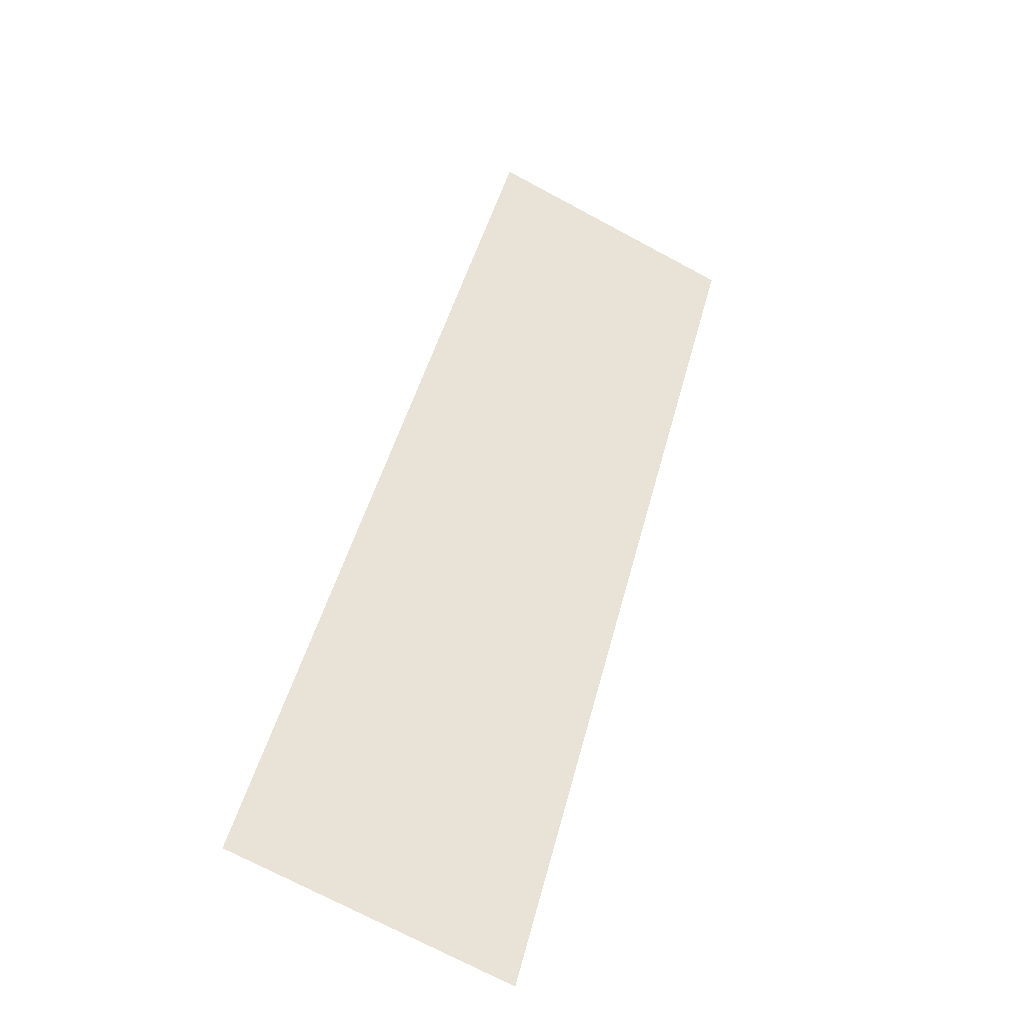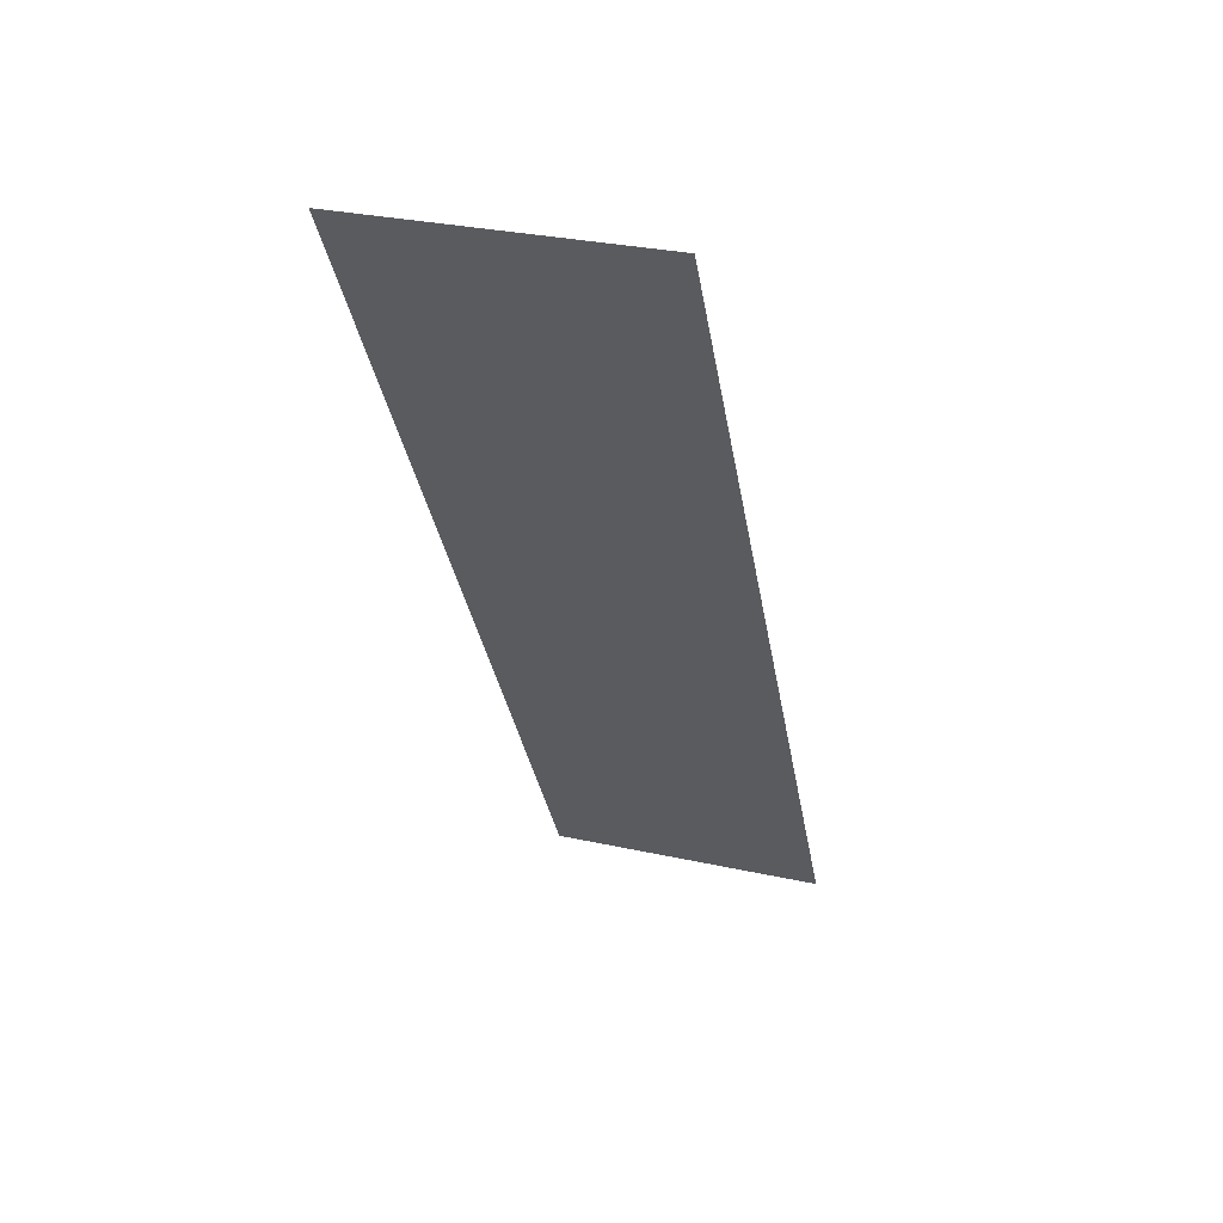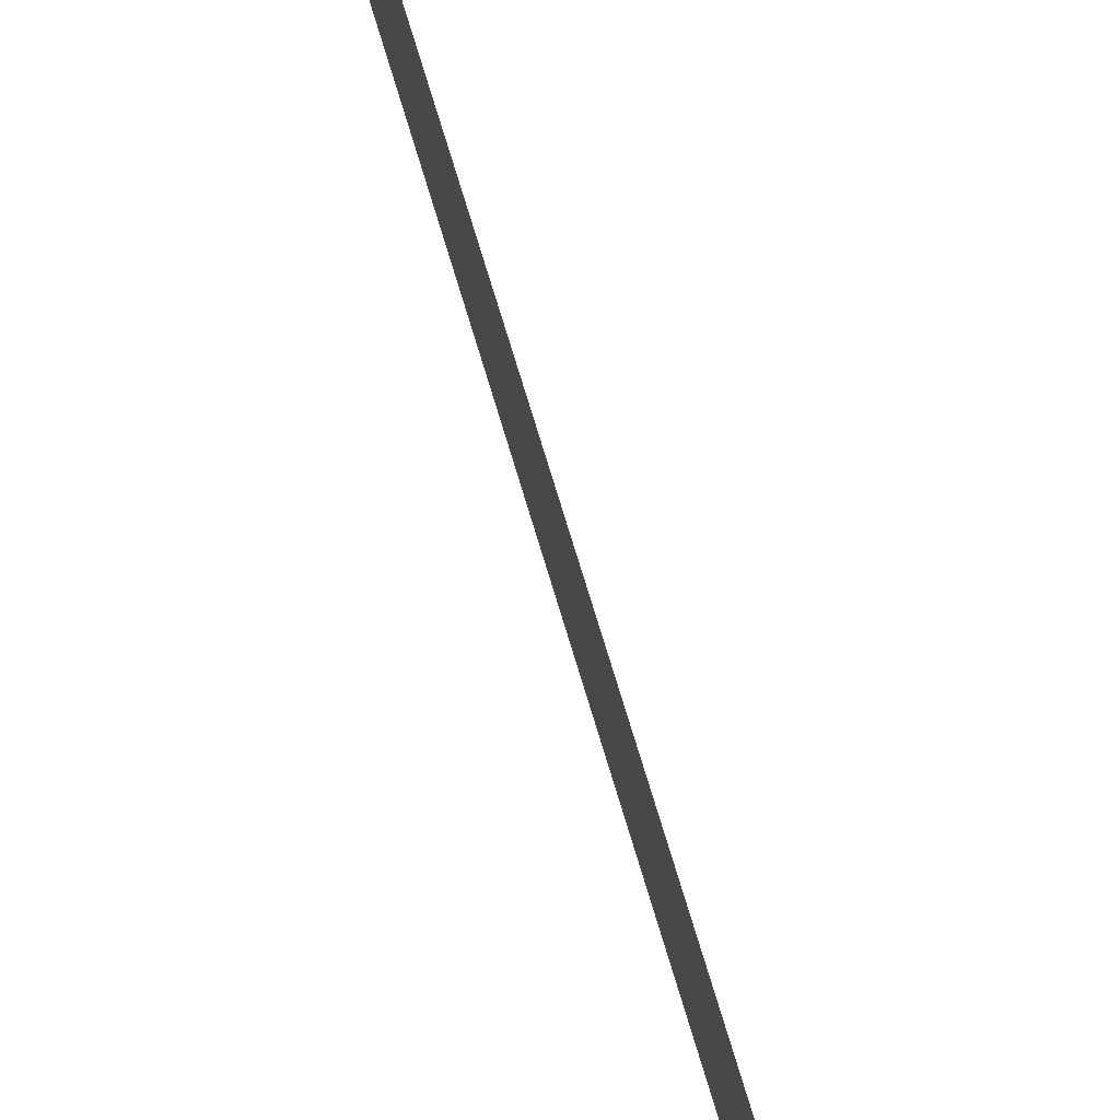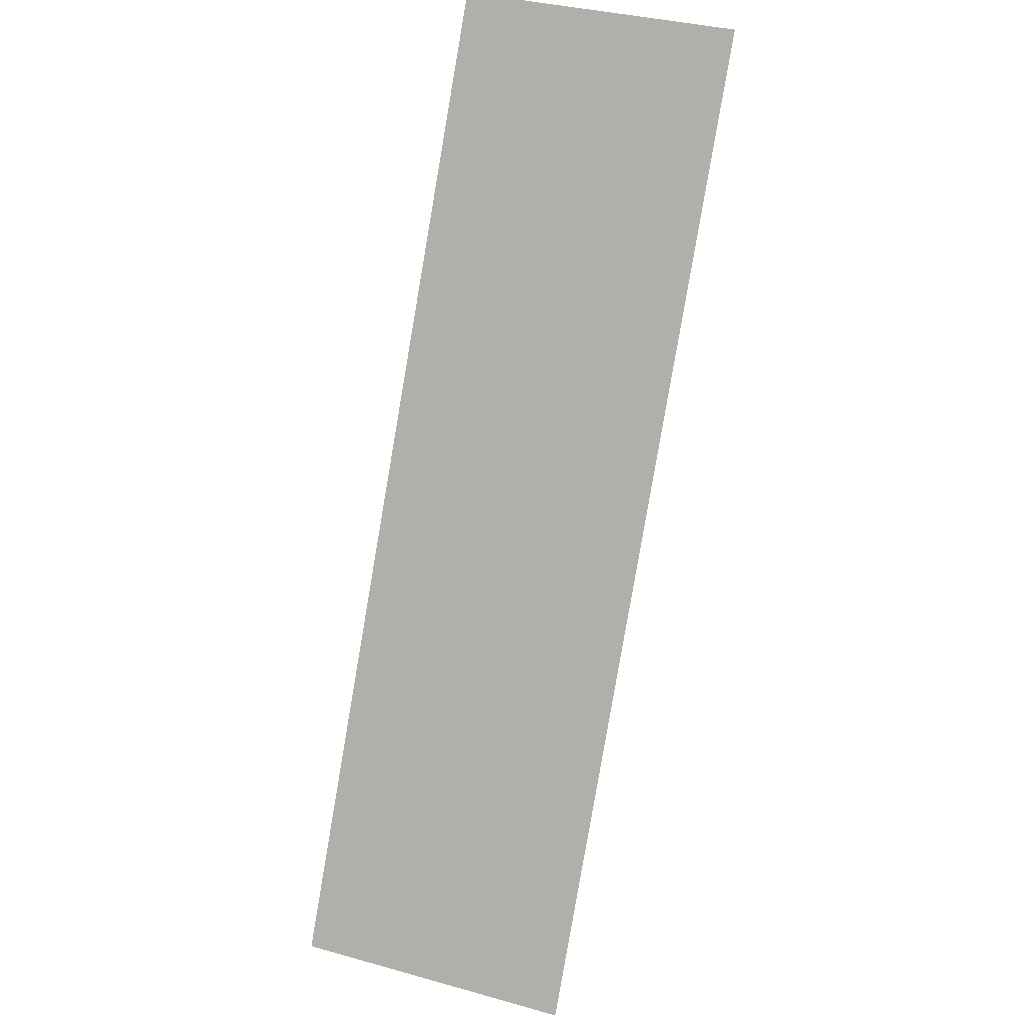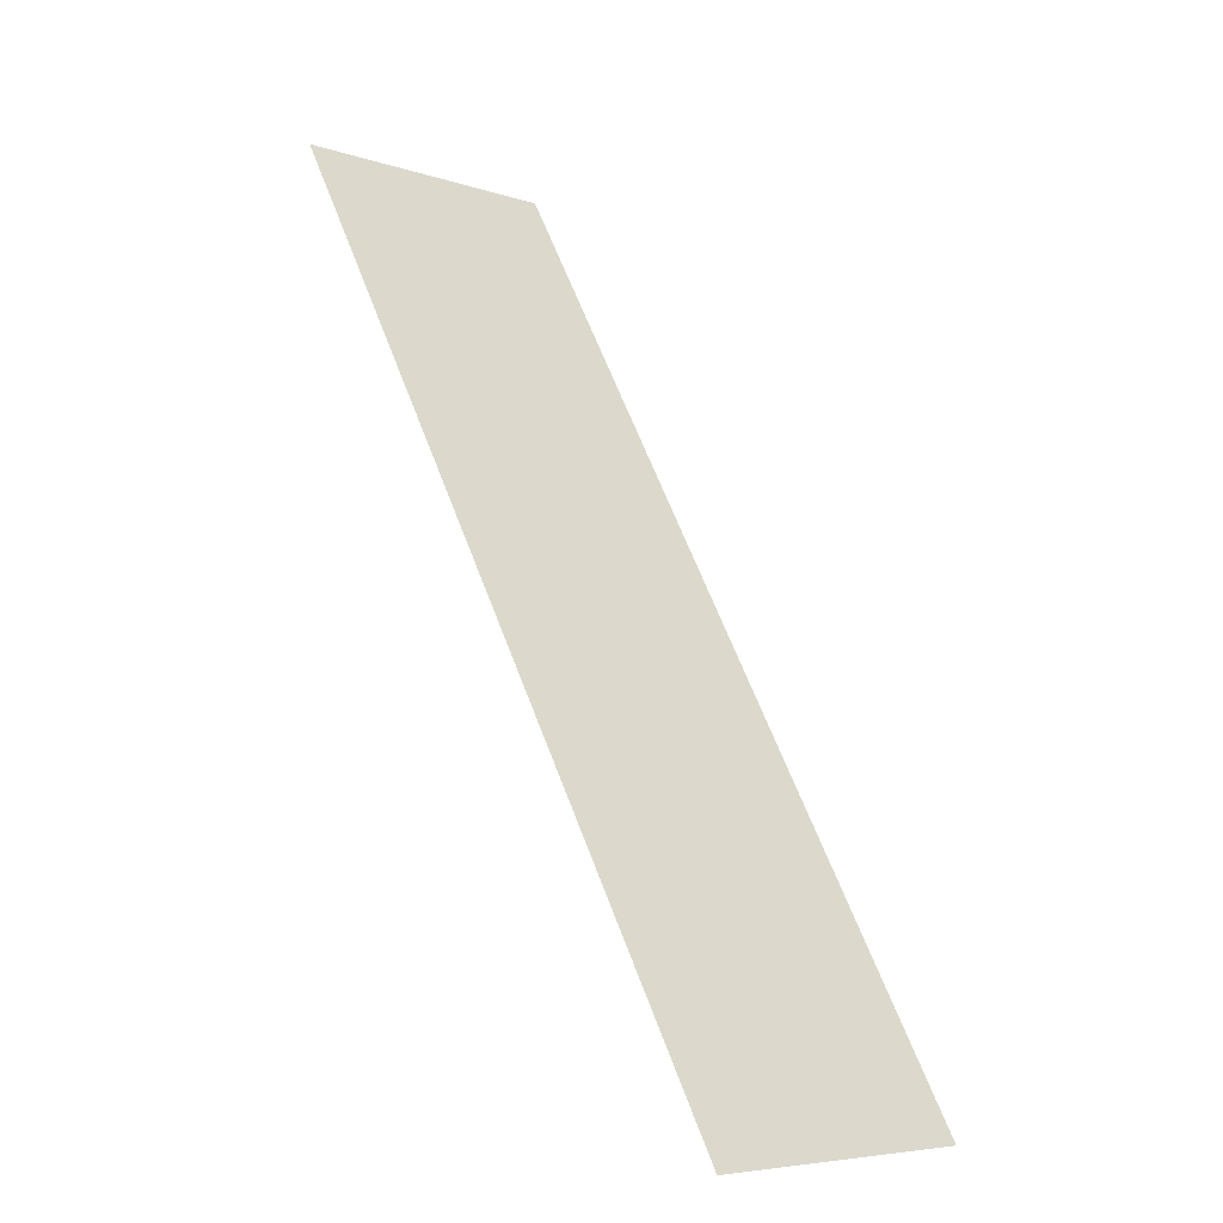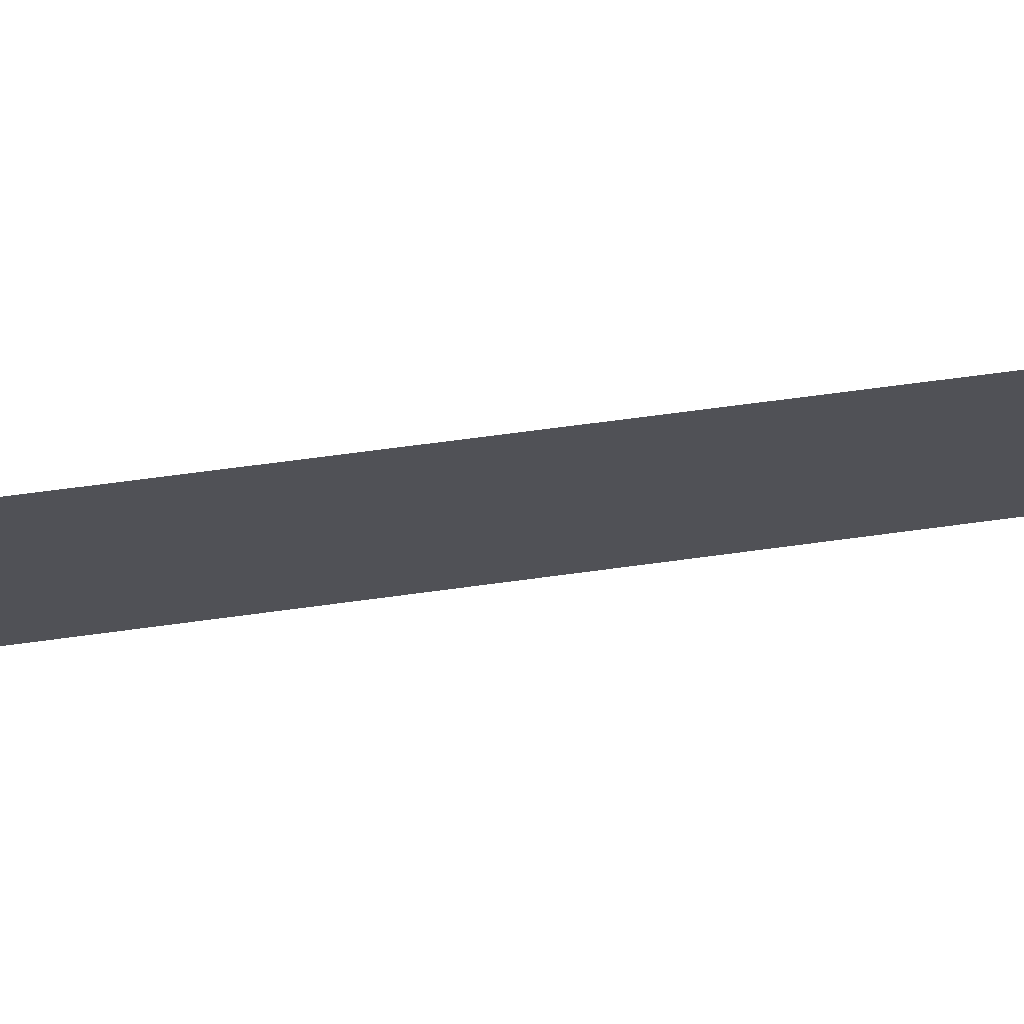
<metadata>
{"format":"obj","ext":"obj","renderer":"f3d","projection":"perspective","resolution":1024,"background":"white","views":[{"elev":-72.9,"azim":61.9,"up":"+Y"},{"elev":30.3,"azim":107.7,"up":"+Y"},{"elev":75.6,"azim":133.1,"up":"+Z"},{"elev":36.5,"azim":-70.3,"up":"+Y"},{"elev":-6.4,"azim":-133.9,"up":"+Y"},{"elev":68.3,"azim":52.3,"up":"+Z"}]}
</metadata>
<code>
g colapsed_city_setka005
v 46.01 -61.26 -7.941
v 56.01 -43.94 -7.941
v 56.01 -43.94 -5.46
v 46.01 -61.26 -5.46
v 46.01 -61.26 -5.478
v 56.01 -43.94 -5.478
v 56.01 -43.94 -2.478
v 46.01 -61.26 -2.478
g colapsed_city_setka005_0
f 3 2 1
f 4 3 1
f 7 6 5
f 8 7 5

</code>
